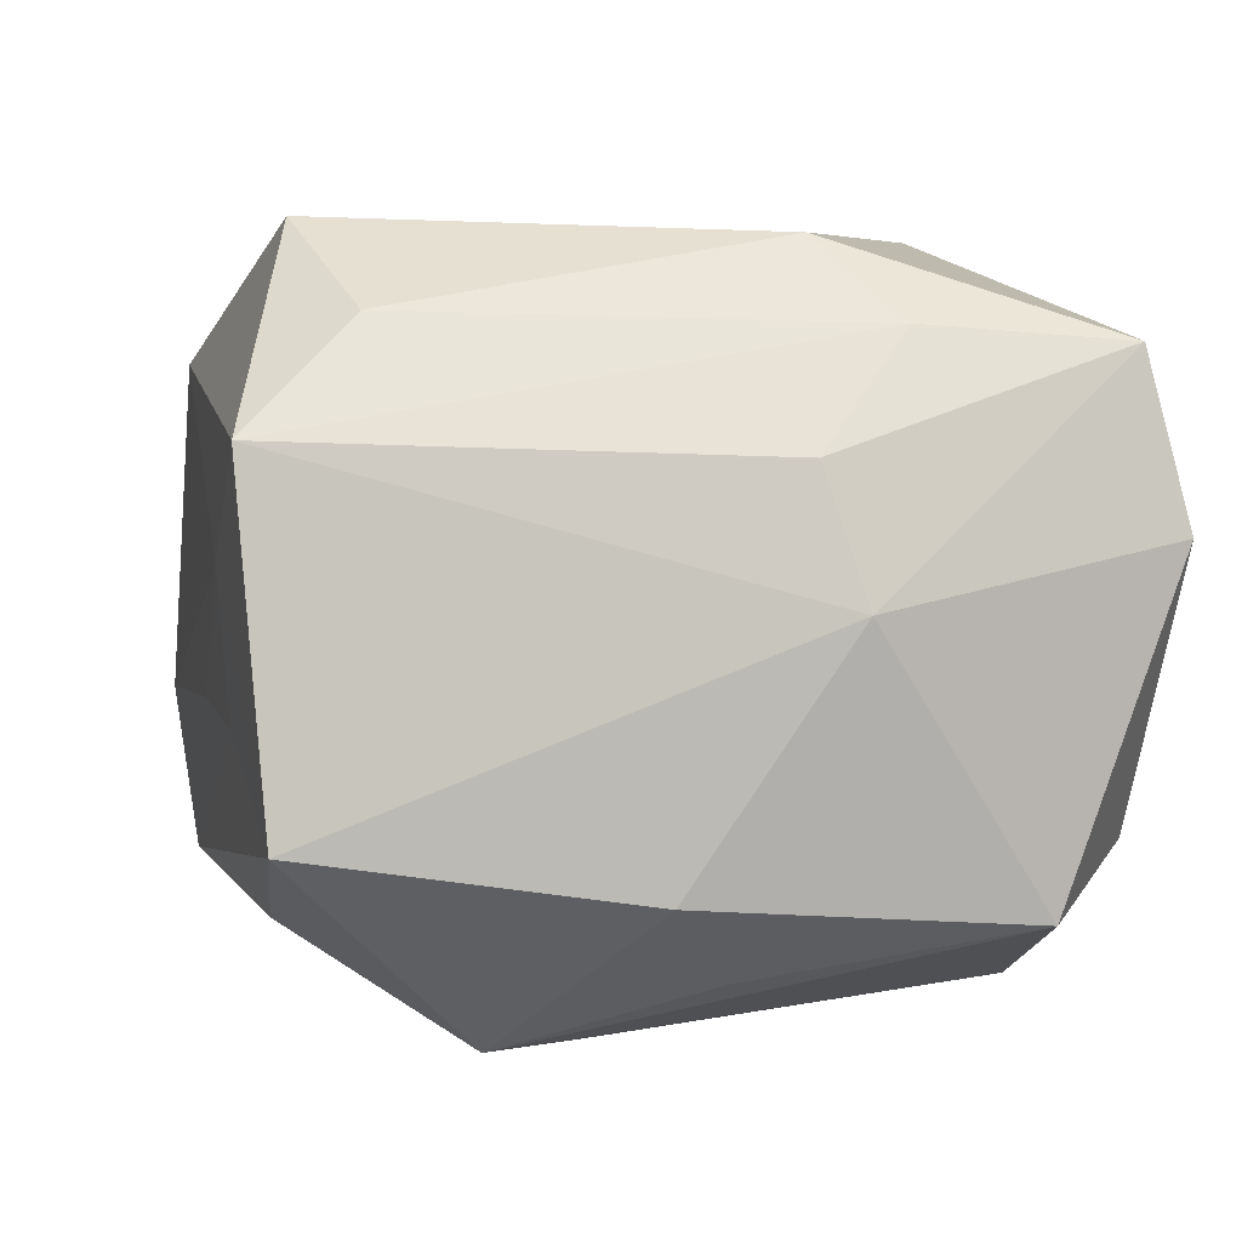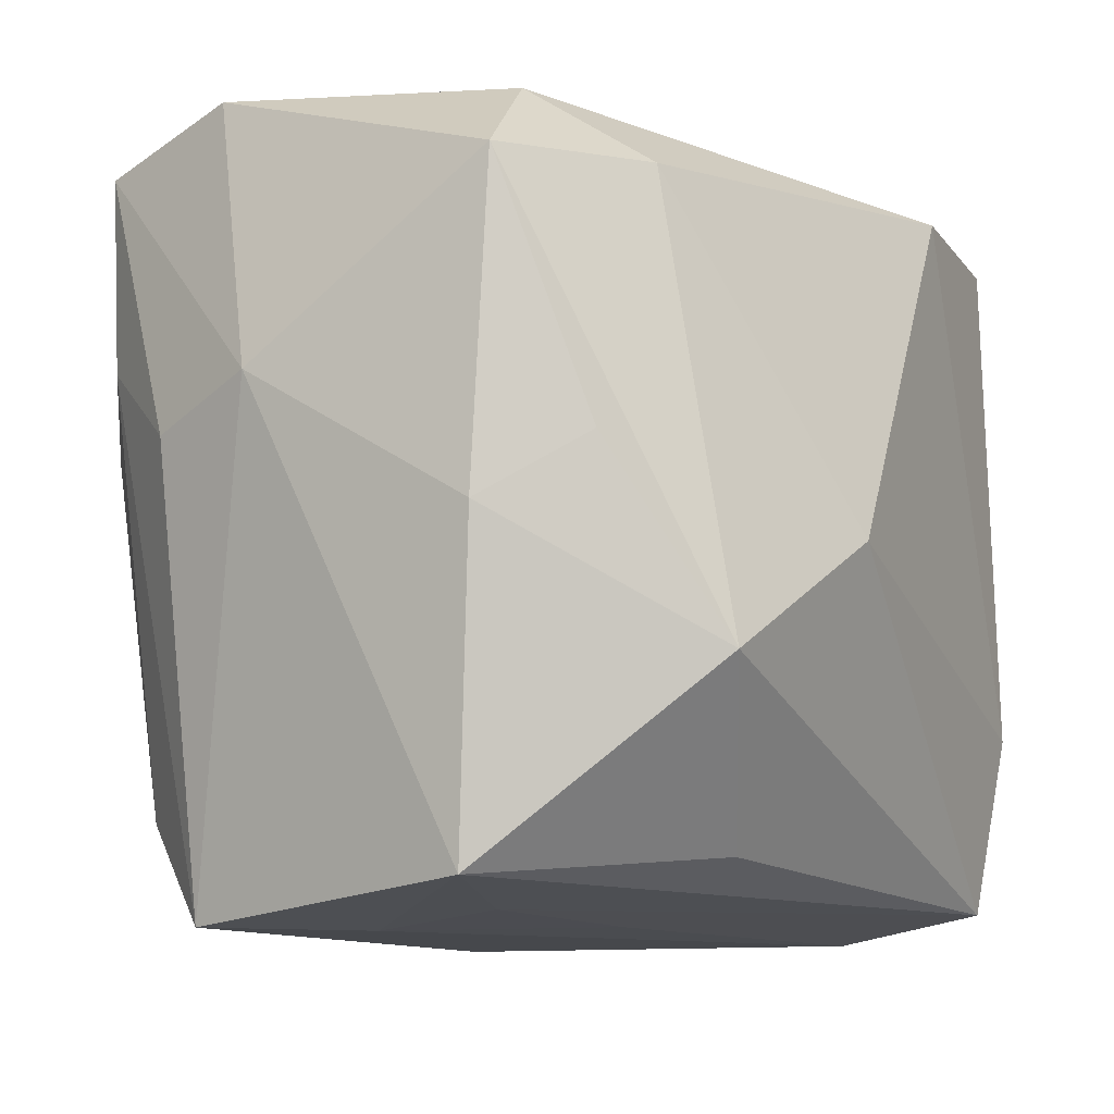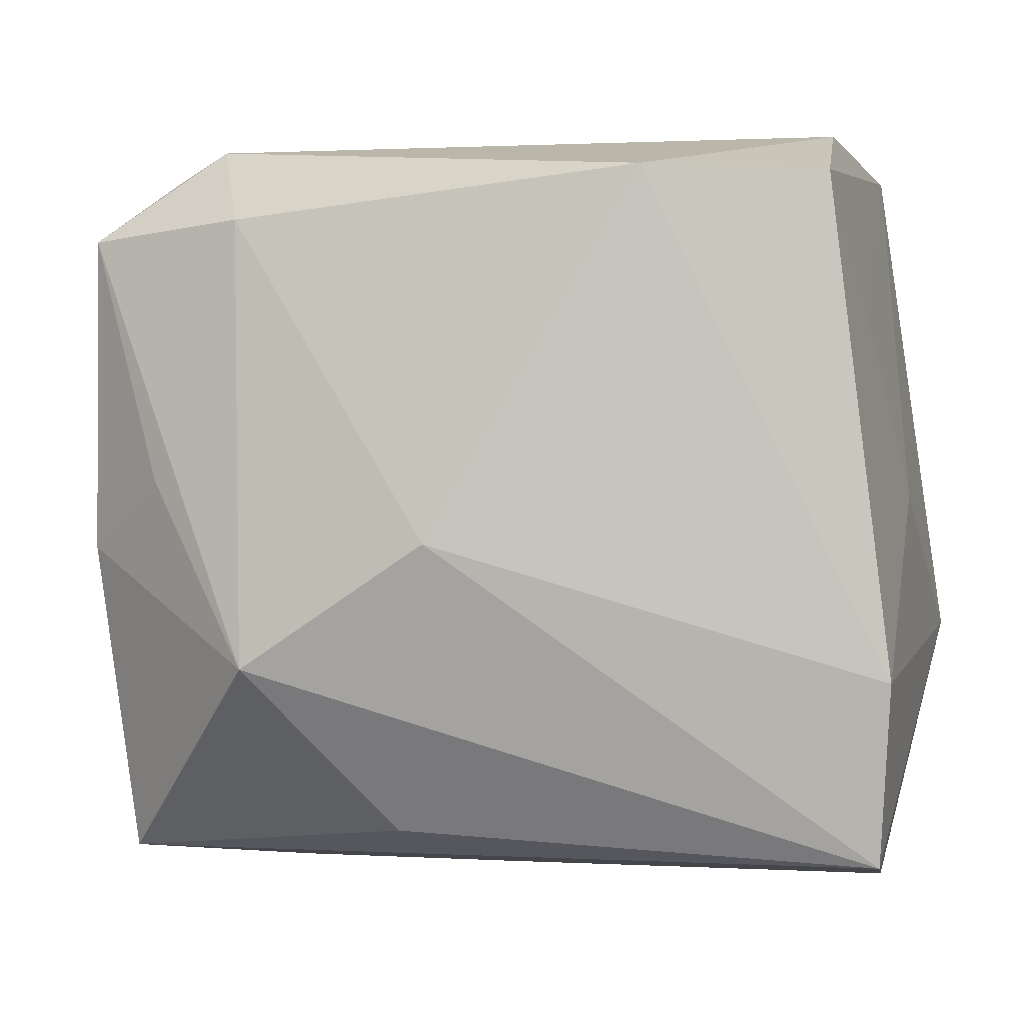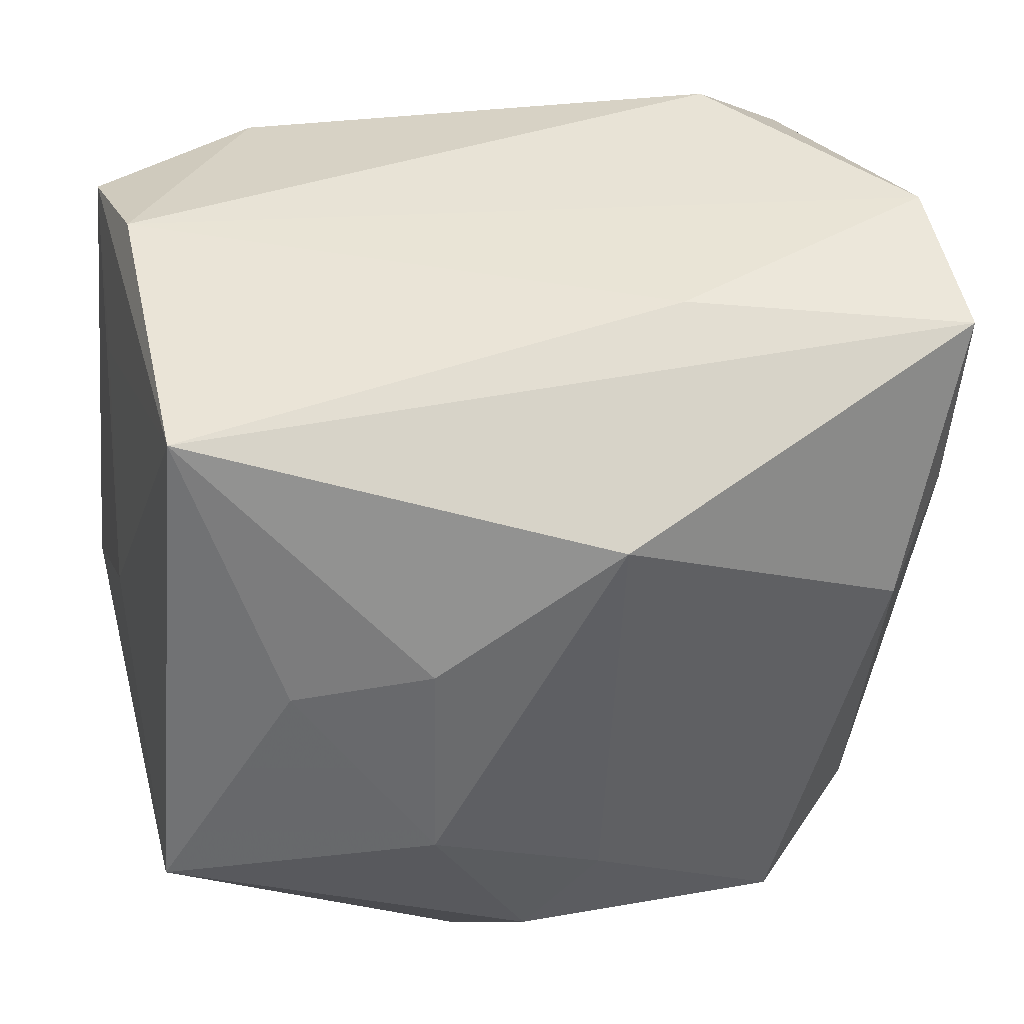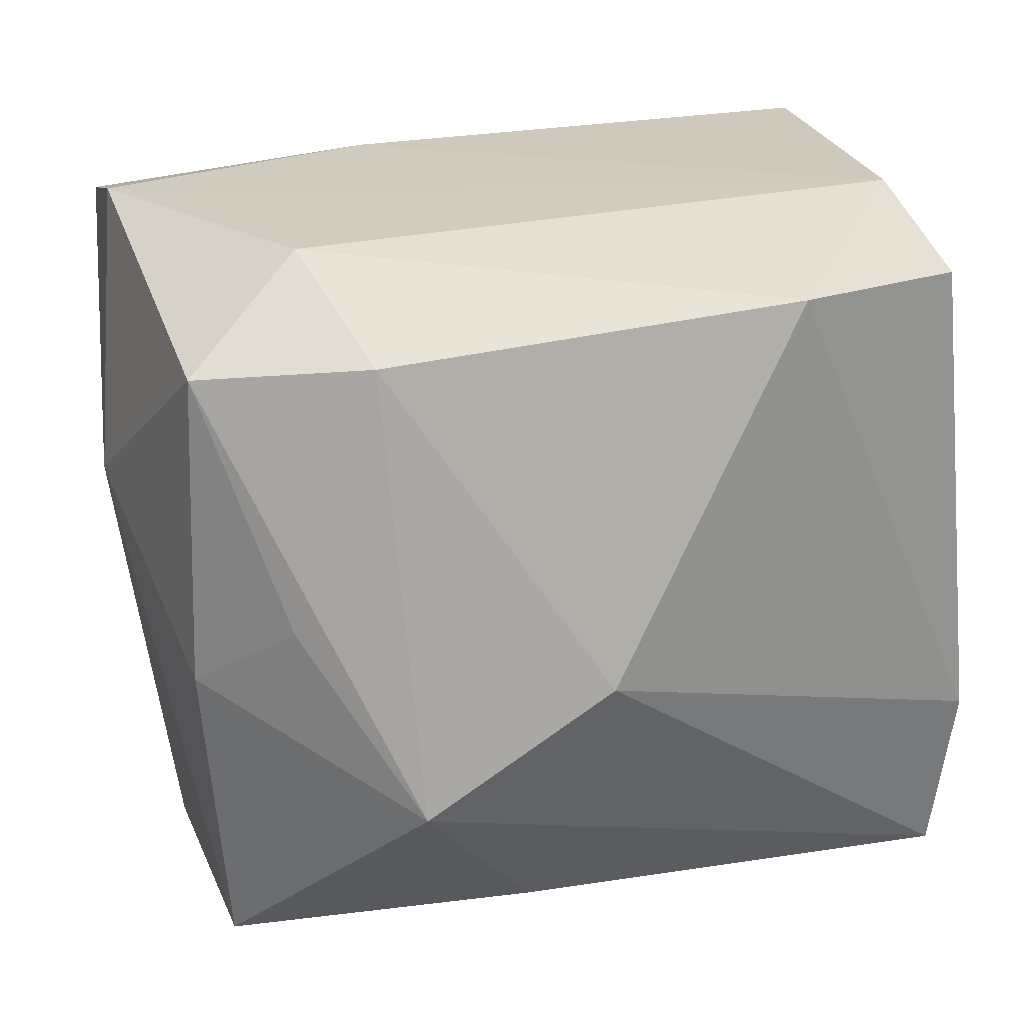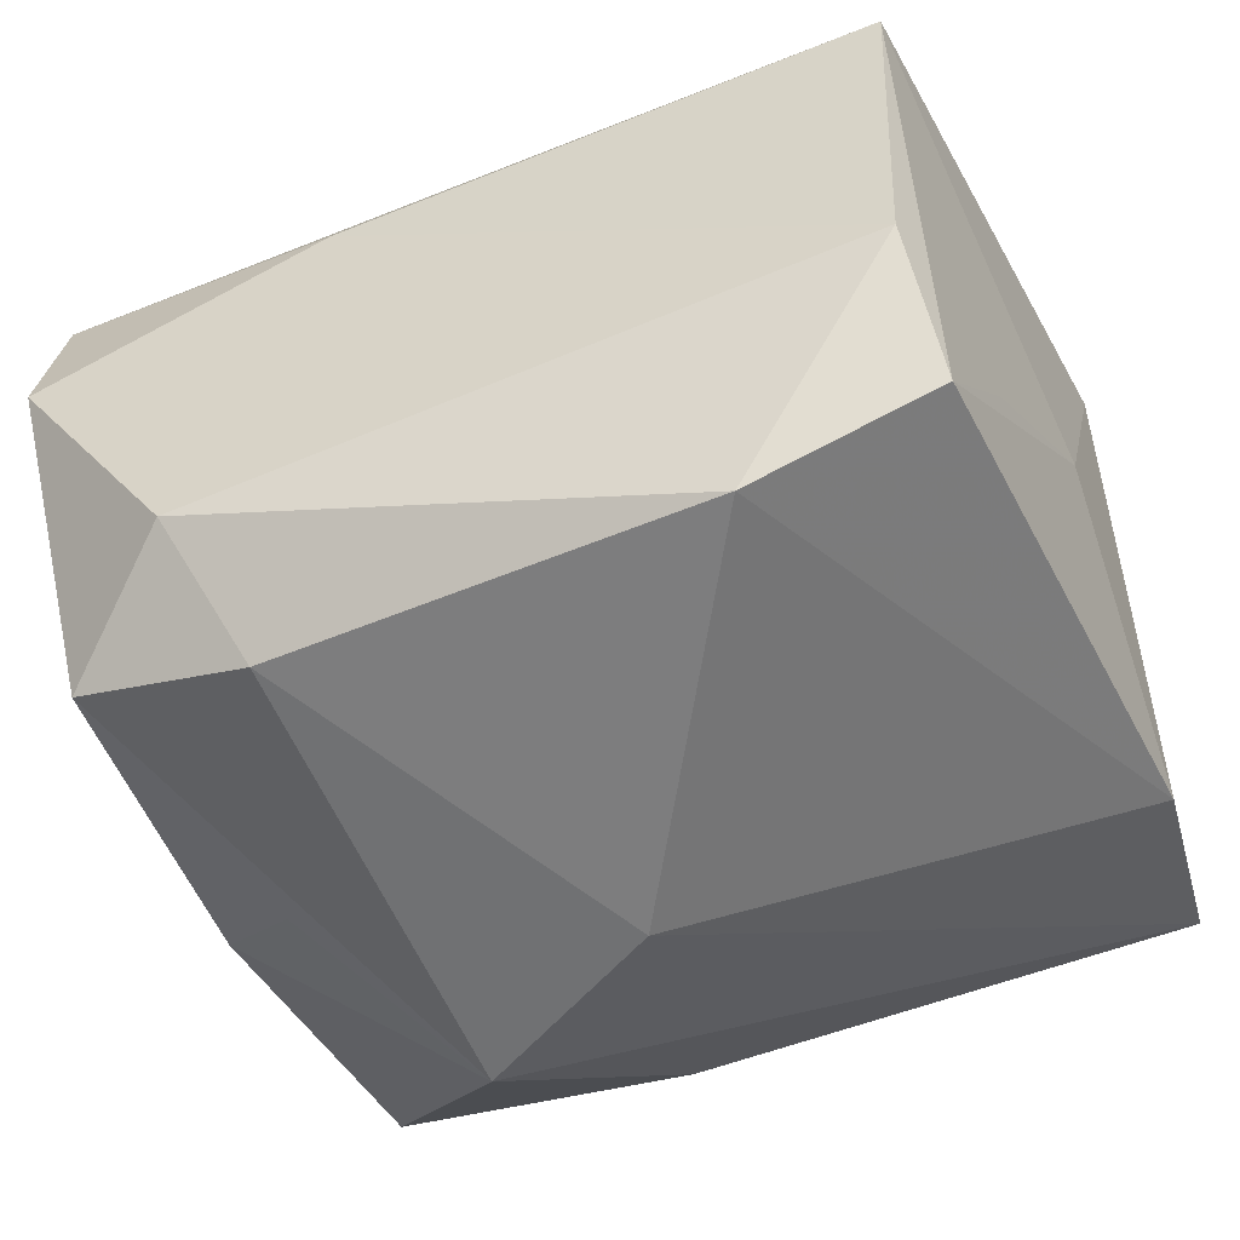
<metadata>
{"format":"obj","ext":"obj","renderer":"f3d","projection":"perspective","resolution":1024,"background":"white","views":[{"elev":-3.9,"azim":77.9,"up":"+Z"},{"elev":-11.2,"azim":132.8,"up":"+Y"},{"elev":-0.5,"azim":-165.0,"up":"+Y"},{"elev":43.2,"azim":-14.4,"up":"+Y"},{"elev":22.9,"azim":166.5,"up":"+Y"},{"elev":-51.2,"azim":-159.9,"up":"+Z"}]}
</metadata>
<code>
v 0.01901 -0.03413 -0.01028
v -0.01507 -0.007002 0.03413
v -0.0358 0.01858 -0.01215
v -0.005727 -0.02627 0.03035
v 0.03507 0.02486 -0.02465
v 0.01313 0.03448 0.01339
v 0.001242 -0.0169 0.03199
v 0.02736 0.002154 -0.029
v -0.01834 0.02957 -0.02976
v -0.01102 -0.03549 0.02178
v -0.02182 -0.03379 0.01681
v -0.03361 0.03396 0.02038
v 0.02077 -0.03549 0.001987
v -0.01418 0.01288 0.0321
v 0.03053 0.007284 0.02681
v -0.03849 0.001032 0.0007165
v 0.005219 -0.02978 -0.02457
v 0.03295 -0.03253 -0.01964
v -0.03624 -0.0349 -0.004414
v 0.0346 -0.03549 0.00952
v -0.03918 -0.01213 0.02698
v -0.03918 -0.01586 -0.02192
v 0.02463 0.03383 -0.01828
v 0.0388 0.03427 0.003645
v -0.0001314 -0.003598 -0.03489
v -0.03413 0.02924 -0.02399
v 0.01963 0.02599 -0.0288
v 0.02005 -0.03036 0.02854
v 0.01691 -0.01474 -0.03458
v 0.03572 -0.003955 -0.02328
v -0.0006047 -0.03462 -0.006916
v -0.02638 0.00968 0.02862
v 0.04057 0.005378 0.00862
v -0.03006 -0.02377 0.02165
v 0.002908 0.02359 0.032
v 0.04123 0.009043 -0.002557
v 0.03732 0.01322 0.01903
v -0.03261 0.03428 -0.01035
v 0.03898 0.03058 0.01807
v -0.03784 -0.03244 -0.0193
v 0.03092 -0.02603 0.01969
f 11 19 10
f 13 20 10
f 10 19 13
f 10 20 28
f 28 15 35
f 14 2 35
f 35 12 14
f 26 12 38
f 12 6 38
f 21 19 34
f 19 11 34
f 10 21 34
f 34 11 10
f 25 27 29
f 40 19 21
f 21 22 40
f 29 17 40
f 40 25 29
f 22 25 40
f 10 28 4
f 4 21 10
f 4 2 21
f 41 28 20
f 15 28 41
f 23 27 9
f 26 38 9
f 9 38 23
f 27 25 9
f 9 22 26
f 9 25 22
f 8 30 29
f 23 38 24
f 24 38 6
f 26 22 16
f 16 22 21
f 21 12 16
f 32 12 21
f 32 14 12
f 21 2 32
f 2 14 32
f 29 30 18
f 20 13 18
f 13 1 18
f 18 17 29
f 18 40 17
f 1 40 18
f 31 13 19
f 31 1 13
f 19 40 31
f 31 40 1
f 2 4 7
f 7 4 28
f 35 2 7
f 7 28 35
f 23 24 5
f 5 27 23
f 30 8 5
f 29 27 5
f 5 8 29
f 35 15 39
f 39 24 6
f 39 12 35
f 39 6 12
f 3 12 26
f 26 16 3
f 3 16 12
f 15 41 37
f 37 39 15
f 37 41 20
f 24 39 36
f 20 18 36
f 36 18 30
f 30 5 36
f 36 5 24
f 39 37 33
f 33 36 39
f 33 37 20
f 20 36 33

</code>
